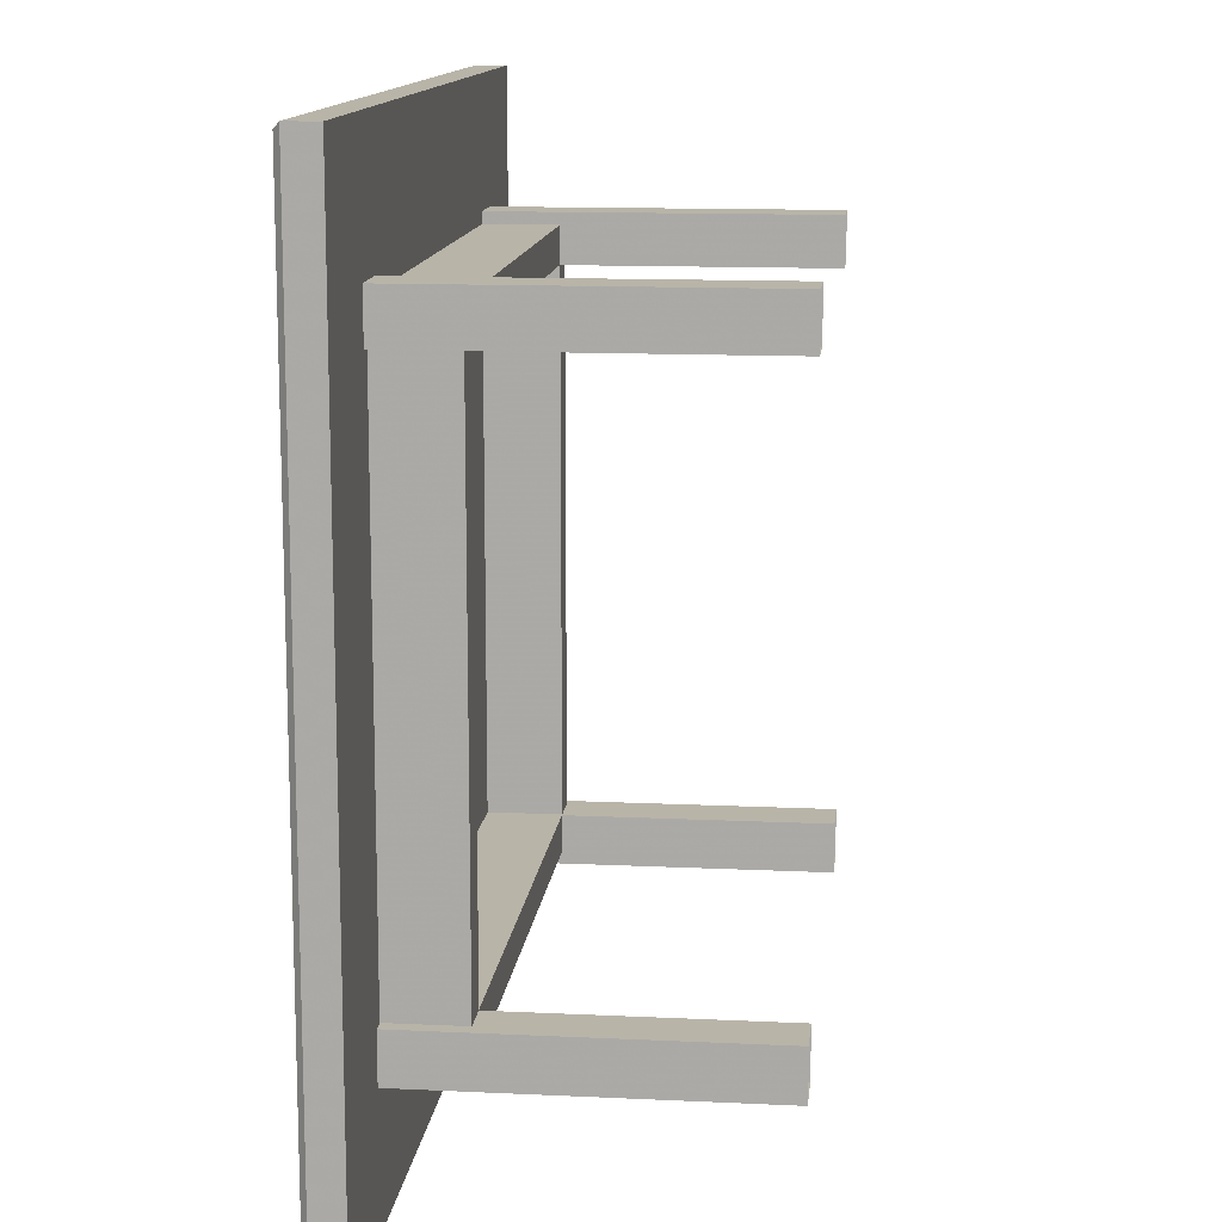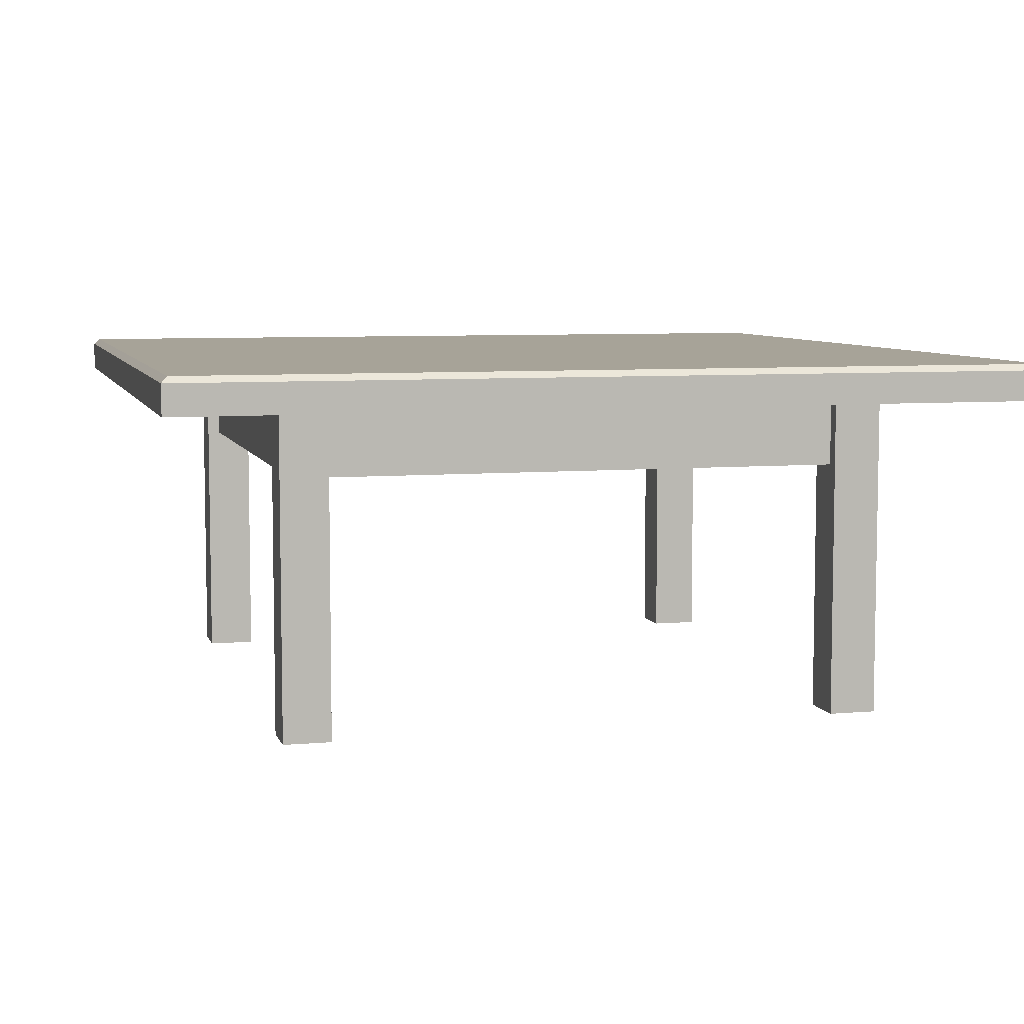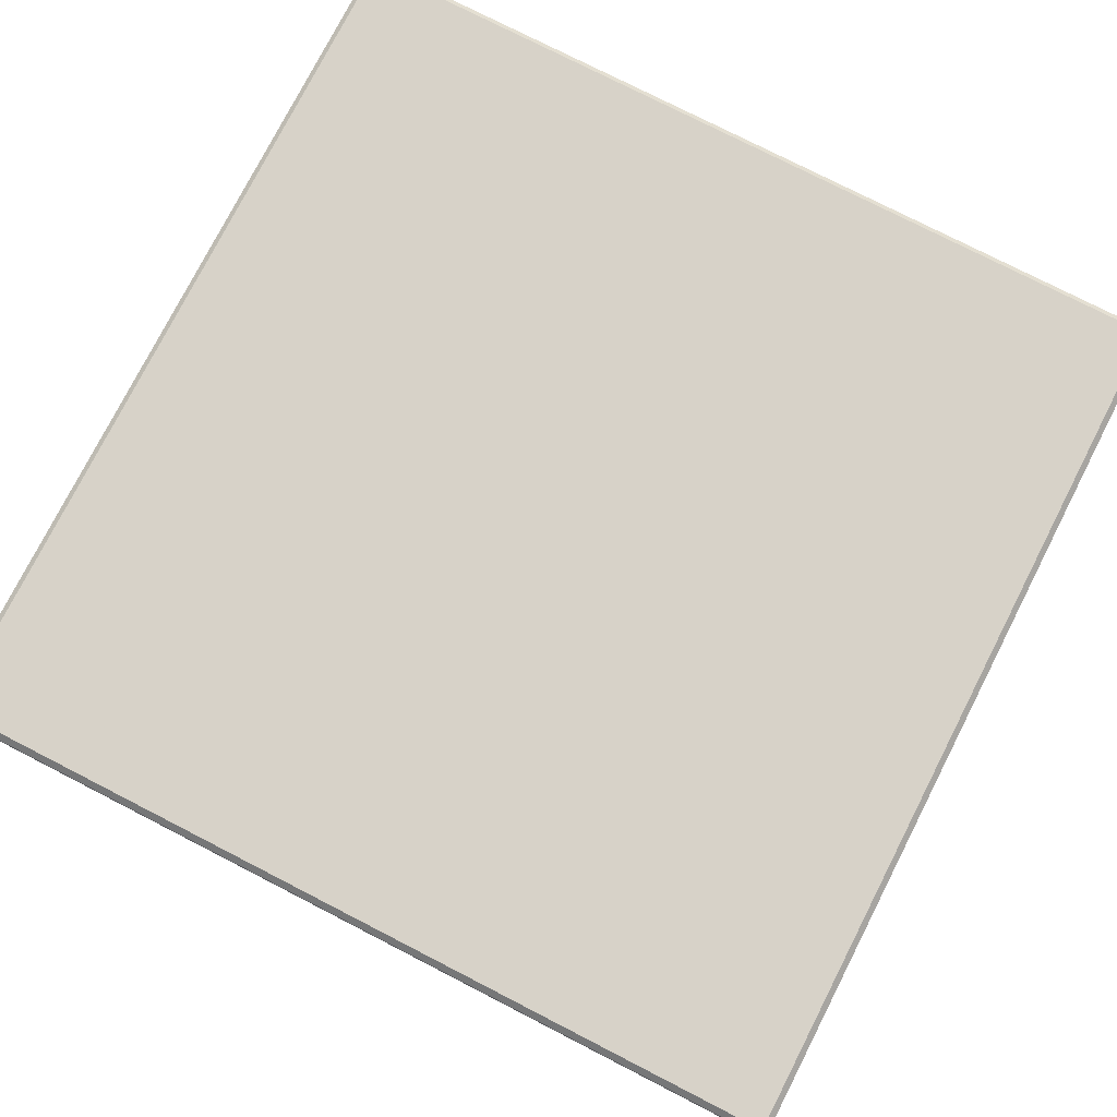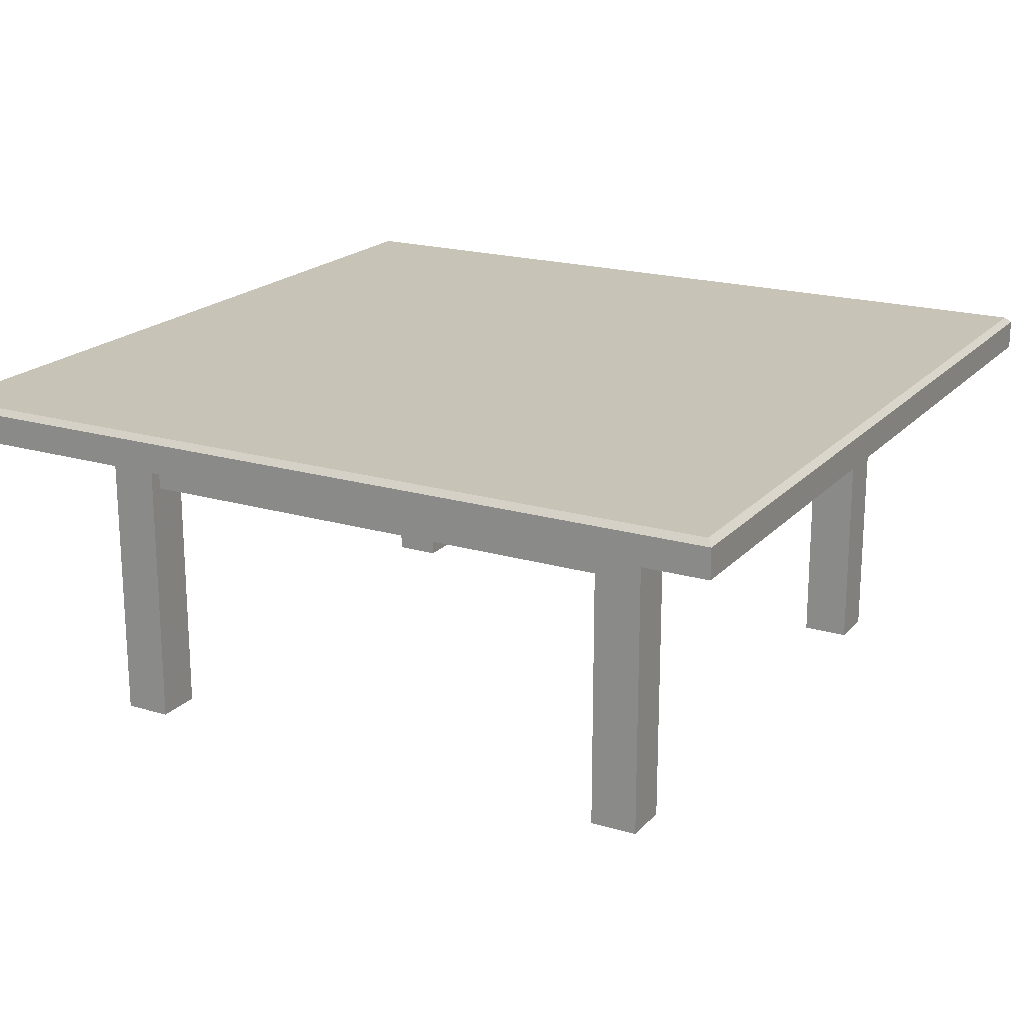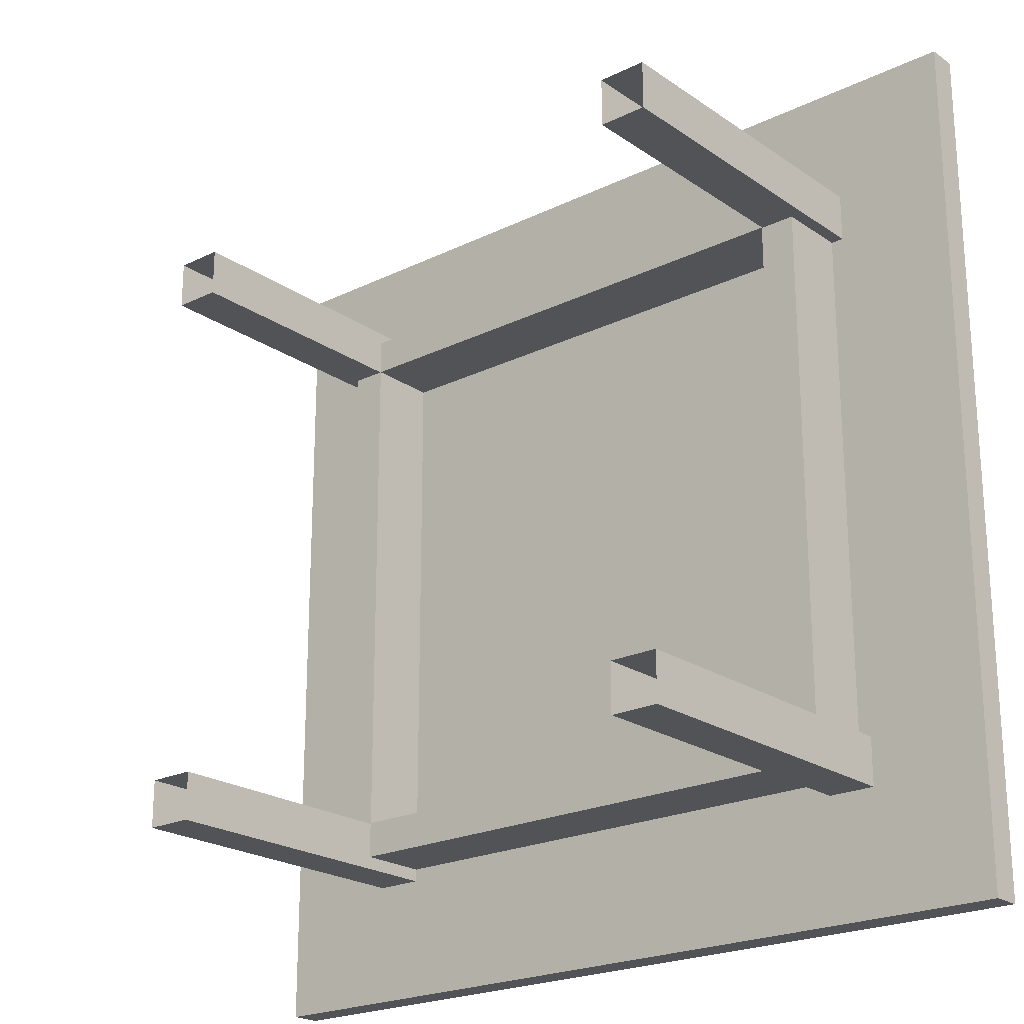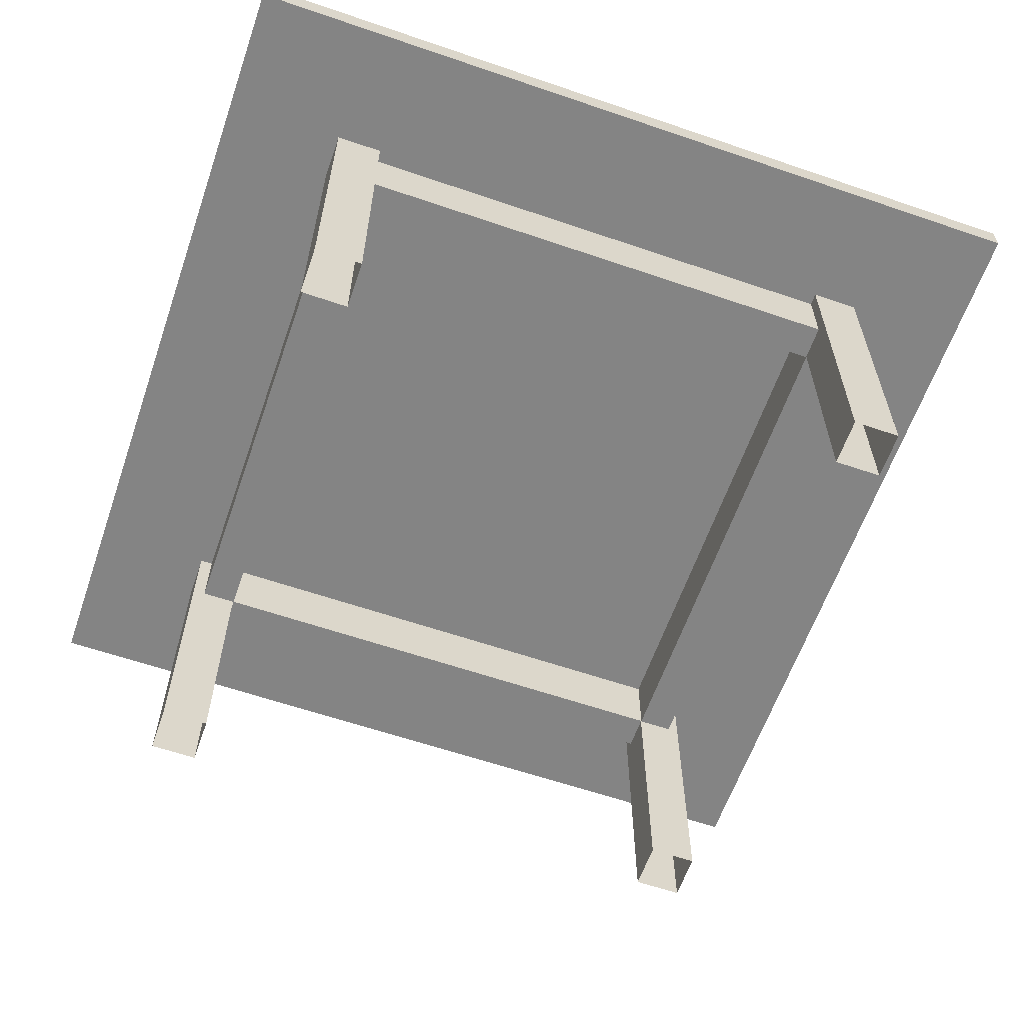
<metadata>
{"format":"obj","ext":"obj","renderer":"f3d","projection":"perspective","resolution":1024,"background":"white","views":[{"elev":13.0,"azim":-83.8,"up":"+Z"},{"elev":6.8,"azim":-104.6,"up":"+Y"},{"elev":77.4,"azim":-152.9,"up":"+Y"},{"elev":19.6,"azim":118.9,"up":"+Y"},{"elev":-22.1,"azim":40.3,"up":"+Z"},{"elev":-61.4,"azim":-109.2,"up":"+Y"}]}
</metadata>
<code>
v 0.975 0.4206 0.975
v 0.025 0.4206 0.975
v 0.975 0.4206 0.025
v 0.025 0.4206 0.025
v 0.9684 0.4271 0.0316
v 0.9684 0.4271 0.9684
v 0.0316 0.4271 0.9684
v 0.0316 0.4271 0.0316
v 0.8295 0.388 0.787
v 0.8295 0.3088 0.787
v 0.7899 0.3088 0.787
v 0.7899 0.388 0.787
v 0.8295 0.388 0.213
v 0.8295 0.3088 0.213
v 0.7899 0.3088 0.213
v 0.7899 0.388 0.213
v 0.2167 0.388 0.787
v 0.2167 0.3088 0.787
v 0.1771 0.3088 0.787
v 0.1771 0.388 0.787
v 0.1771 0.388 0.213
v 0.1771 0.3088 0.213
v 0.2167 0.3088 0.213
v 0.2167 0.388 0.213
v 0.2164 0.388 0.8266
v 0.2164 0.3088 0.8266
v 0.2164 0.3088 0.787
v 0.2164 0.388 0.787
v 0.7904 0.388 0.787
v 0.7904 0.3088 0.787
v 0.7904 0.3088 0.8266
v 0.7904 0.388 0.8266
v 0.2164 0.388 0.2133
v 0.2164 0.3088 0.2133
v 0.2164 0.3088 0.1737
v 0.2164 0.388 0.1737
v 0.7904 0.388 0.1737
v 0.7904 0.3088 0.1737
v 0.7904 0.3088 0.2133
v 0.7904 0.388 0.2133
v 0.8435 0.3878 0.2122
v 0.8435 0.025 0.2122
v 0.7907 0.025 0.2122
v 0.7907 0.3878 0.2122
v 0.8435 0.3878 0.1594
v 0.8435 0.025 0.1594
v 0.7907 0.025 0.1594
v 0.7907 0.3878 0.1594
v 0.1633 0.3878 0.2126
v 0.1633 0.025 0.2126
v 0.2161 0.025 0.2126
v 0.2161 0.3878 0.2126
v 0.2161 0.3878 0.1599
v 0.2161 0.025 0.1599
v 0.1633 0.025 0.1599
v 0.1633 0.3878 0.1599
v 0.8435 0.3878 0.8393
v 0.8435 0.025 0.8393
v 0.7907 0.025 0.8393
v 0.7907 0.3878 0.8393
v 0.7907 0.3878 0.7865
v 0.7907 0.025 0.7865
v 0.8435 0.025 0.7865
v 0.8435 0.3878 0.7865
v 0.2161 0.3878 0.8397
v 0.2161 0.025 0.8397
v 0.1633 0.025 0.8397
v 0.1633 0.3878 0.8397
v 0.1633 0.3878 0.7869
v 0.1633 0.025 0.7869
v 0.2161 0.025 0.7869
v 0.2161 0.3878 0.7869
v 0.975 0.3876 0.975
v 0.025 0.3876 0.975
v 0.975 0.3876 0.025
v 0.025 0.3876 0.025
v 0.8628 0.4271 0.1372
v 0.8628 0.4271 0.8628
v 0.1372 0.4271 0.8628
v 0.1372 0.4271 0.1372
f 5 6 1
f 3 5 1
f 6 7 2
f 1 6 2
f 7 8 4
f 2 7 4
f 8 5 3
f 4 8 3
f 15 11 12
f 16 15 12
f 12 9 13
f 16 12 13
f 10 14 13
f 9 10 13
f 15 14 10
f 11 15 10
f 22 19 20
f 21 22 20
f 20 17 24
f 21 20 24
f 18 23 24
f 17 18 24
f 22 23 18
f 19 22 18
f 30 27 28
f 29 30 28
f 28 25 32
f 29 28 32
f 26 31 32
f 25 26 32
f 30 31 26
f 27 30 26
f 38 35 36
f 37 38 36
f 36 33 40
f 37 36 40
f 34 39 40
f 33 34 40
f 38 39 34
f 35 38 34
f 43 42 41
f 44 43 41
f 46 47 48
f 45 46 48
f 47 43 44
f 48 47 44
f 44 41 45
f 48 44 45
f 42 46 45
f 41 42 45
f 50 51 52
f 49 50 52
f 54 55 56
f 53 54 56
f 51 54 53
f 52 51 53
f 49 52 53
f 56 49 53
f 55 50 49
f 56 55 49
f 59 58 57
f 60 59 57
f 63 62 61
f 64 63 61
f 62 59 60
f 61 62 60
f 60 57 64
f 61 60 64
f 58 63 64
f 57 58 64
f 67 66 65
f 68 67 65
f 71 70 69
f 72 71 69
f 66 71 72
f 65 66 72
f 68 65 72
f 69 68 72
f 70 67 68
f 69 70 68
f 74 73 1
f 2 74 1
f 75 76 4
f 3 75 4
f 76 74 2
f 4 76 2
f 73 75 3
f 1 73 3
f 76 75 73
f 74 76 73
f 77 78 6
f 5 77 6
f 78 79 7
f 6 78 7
f 79 80 8
f 7 79 8
f 80 77 5
f 8 80 5
f 79 78 77
f 80 79 77

</code>
